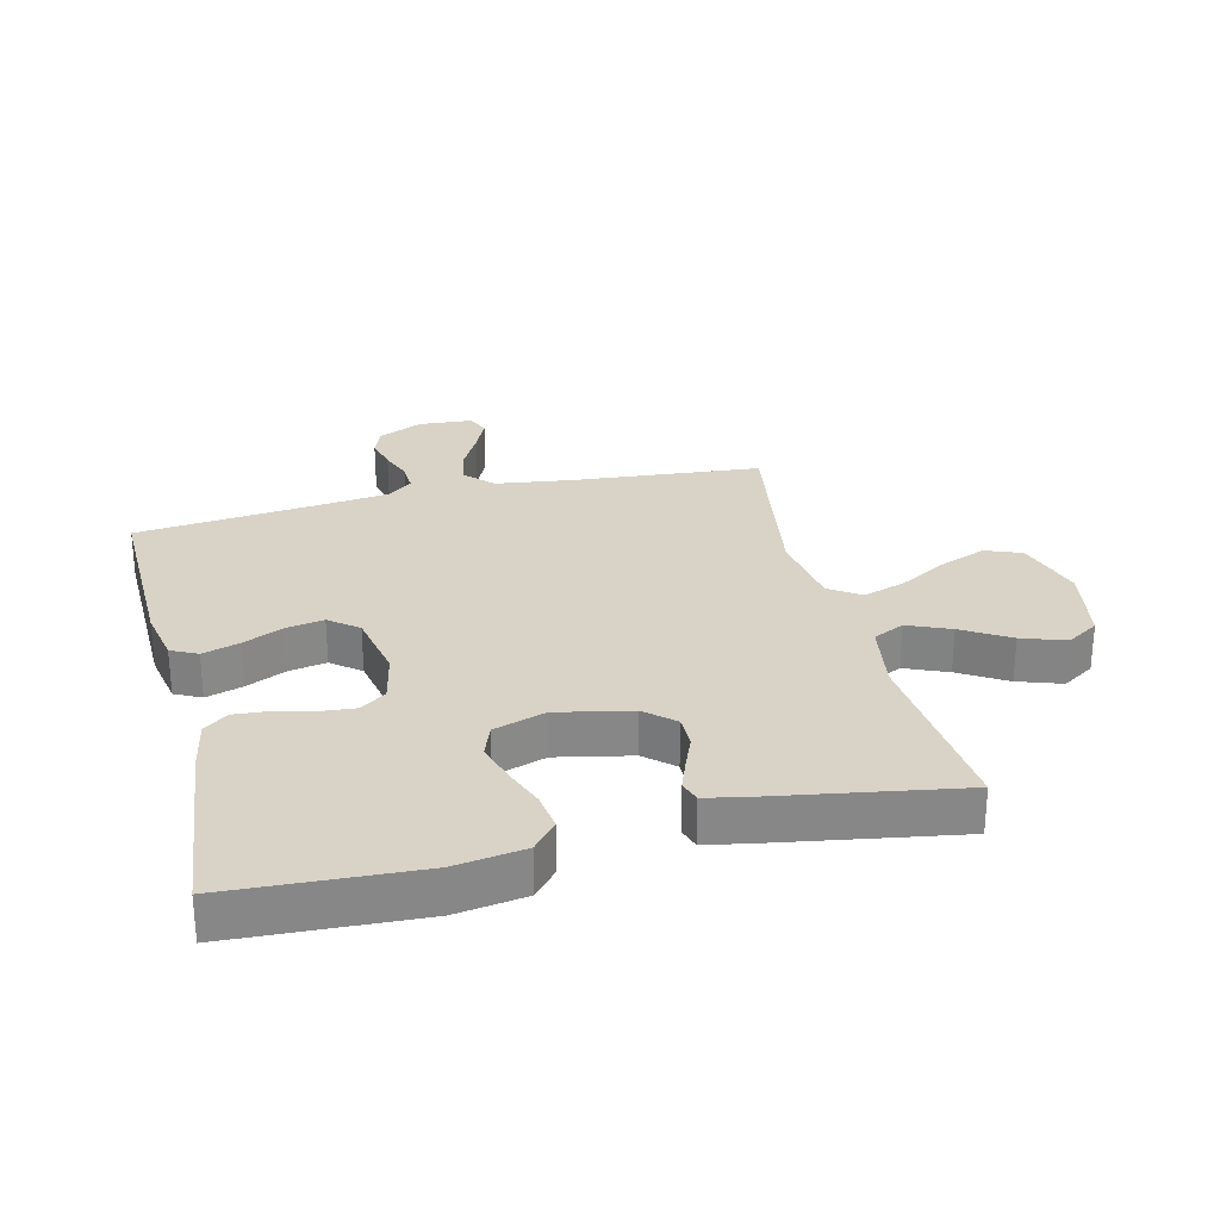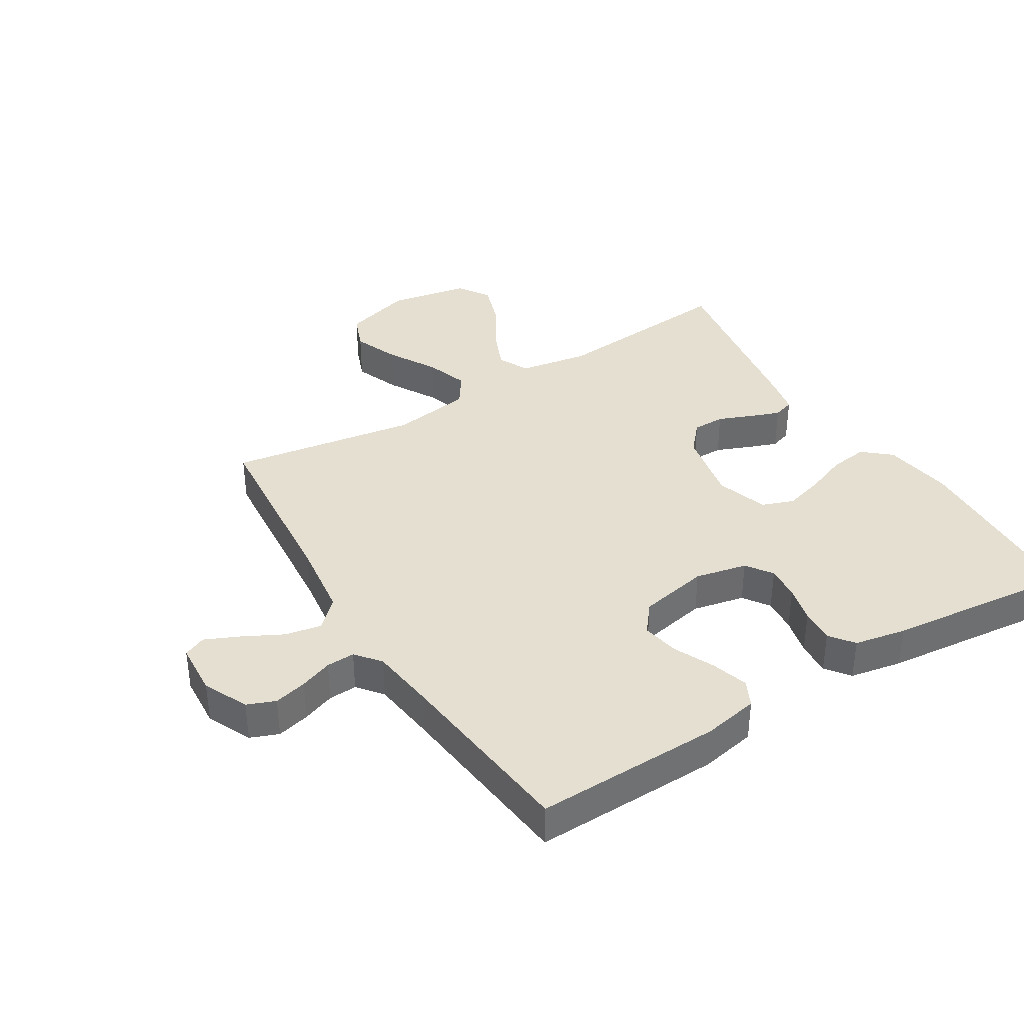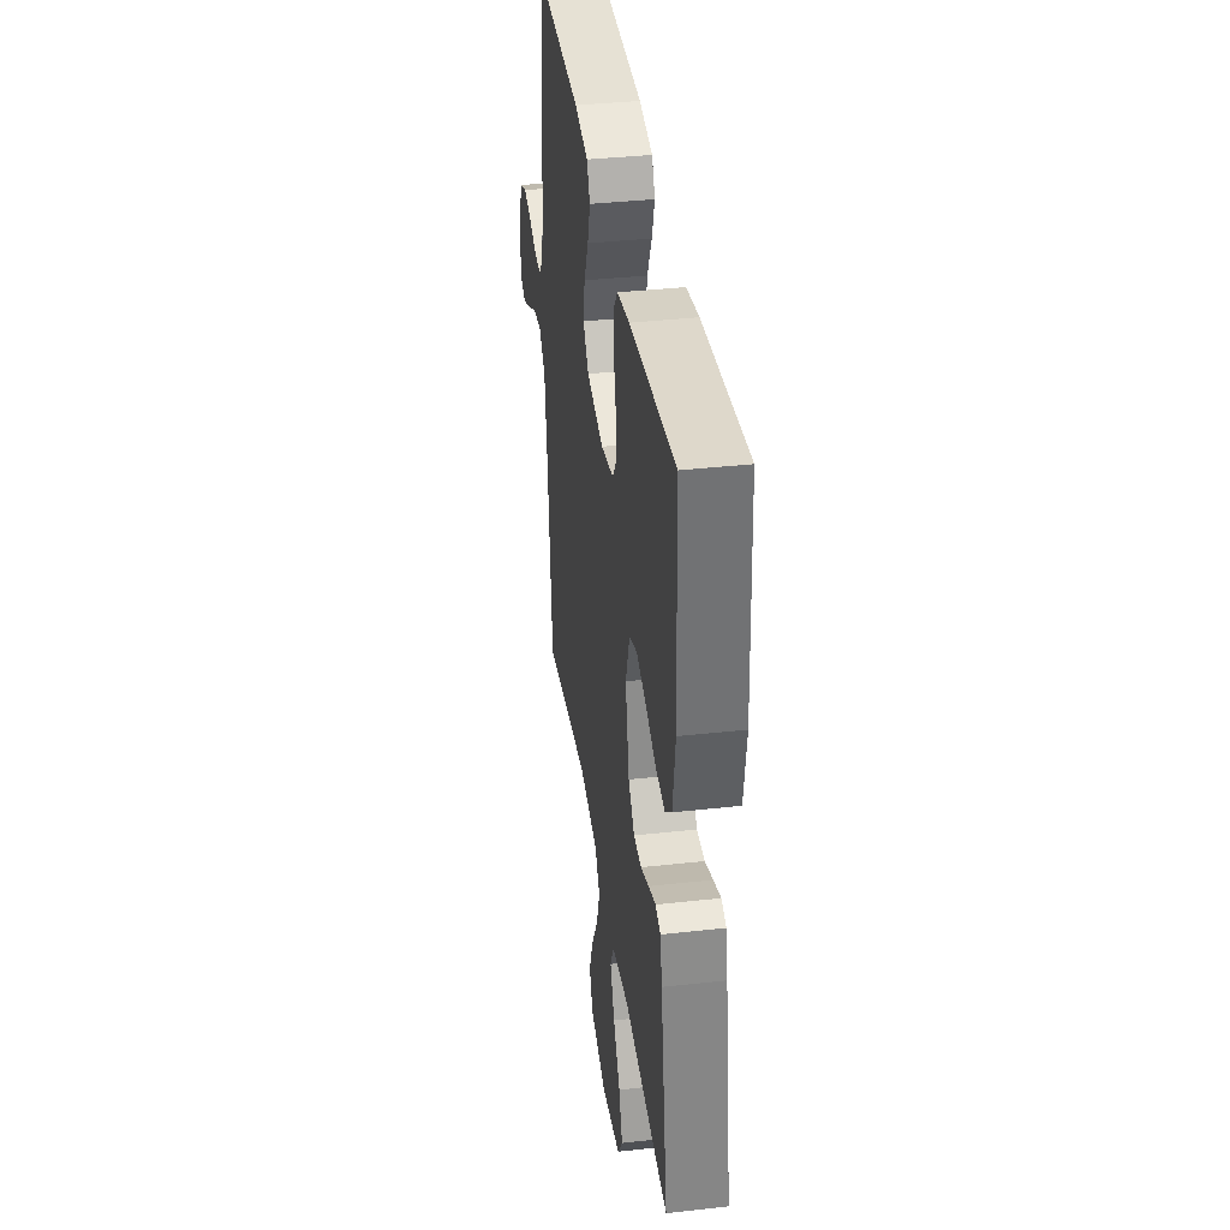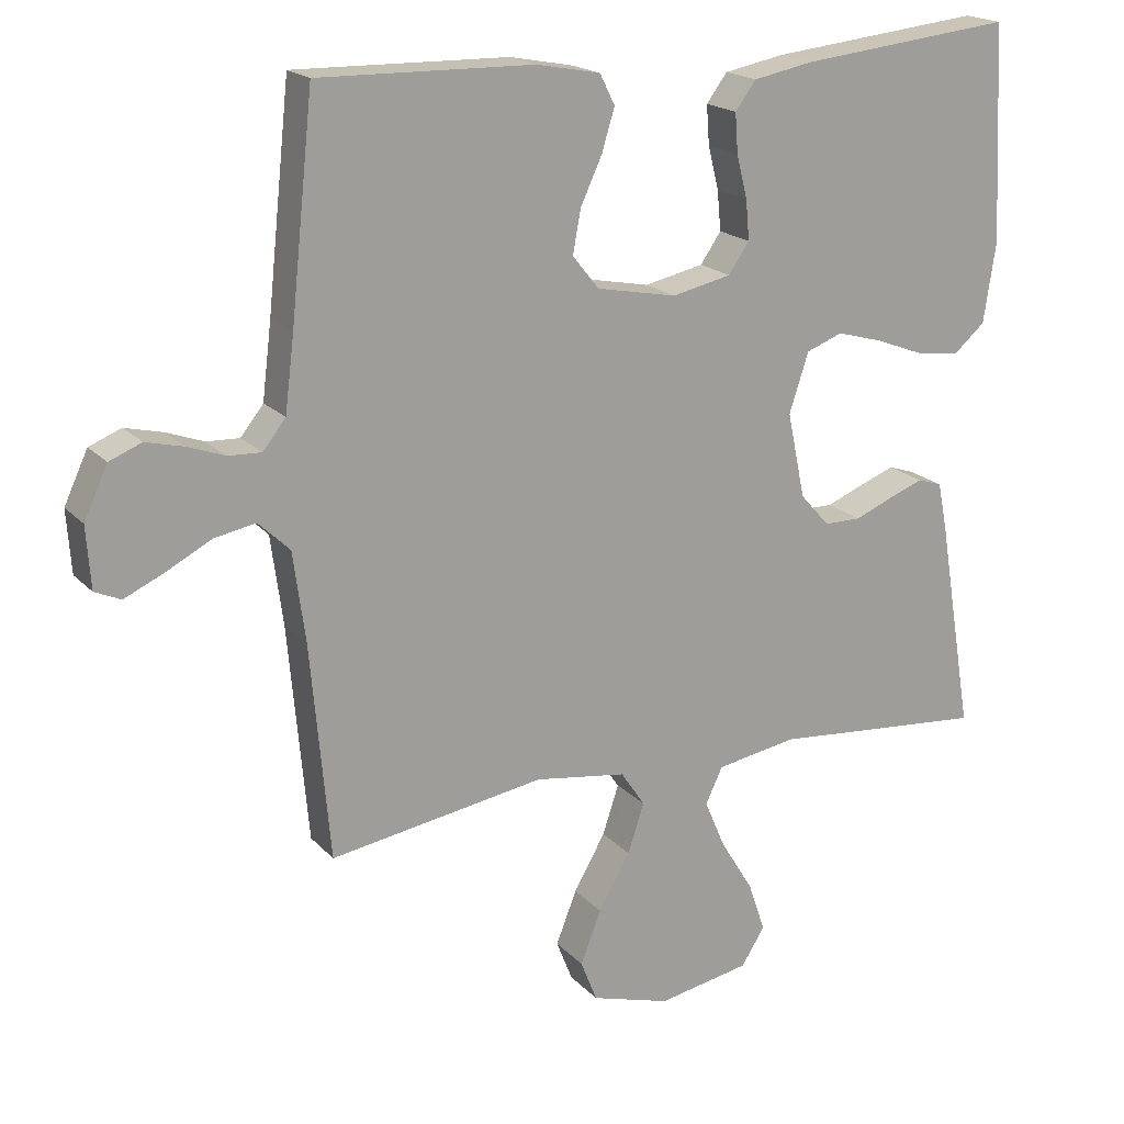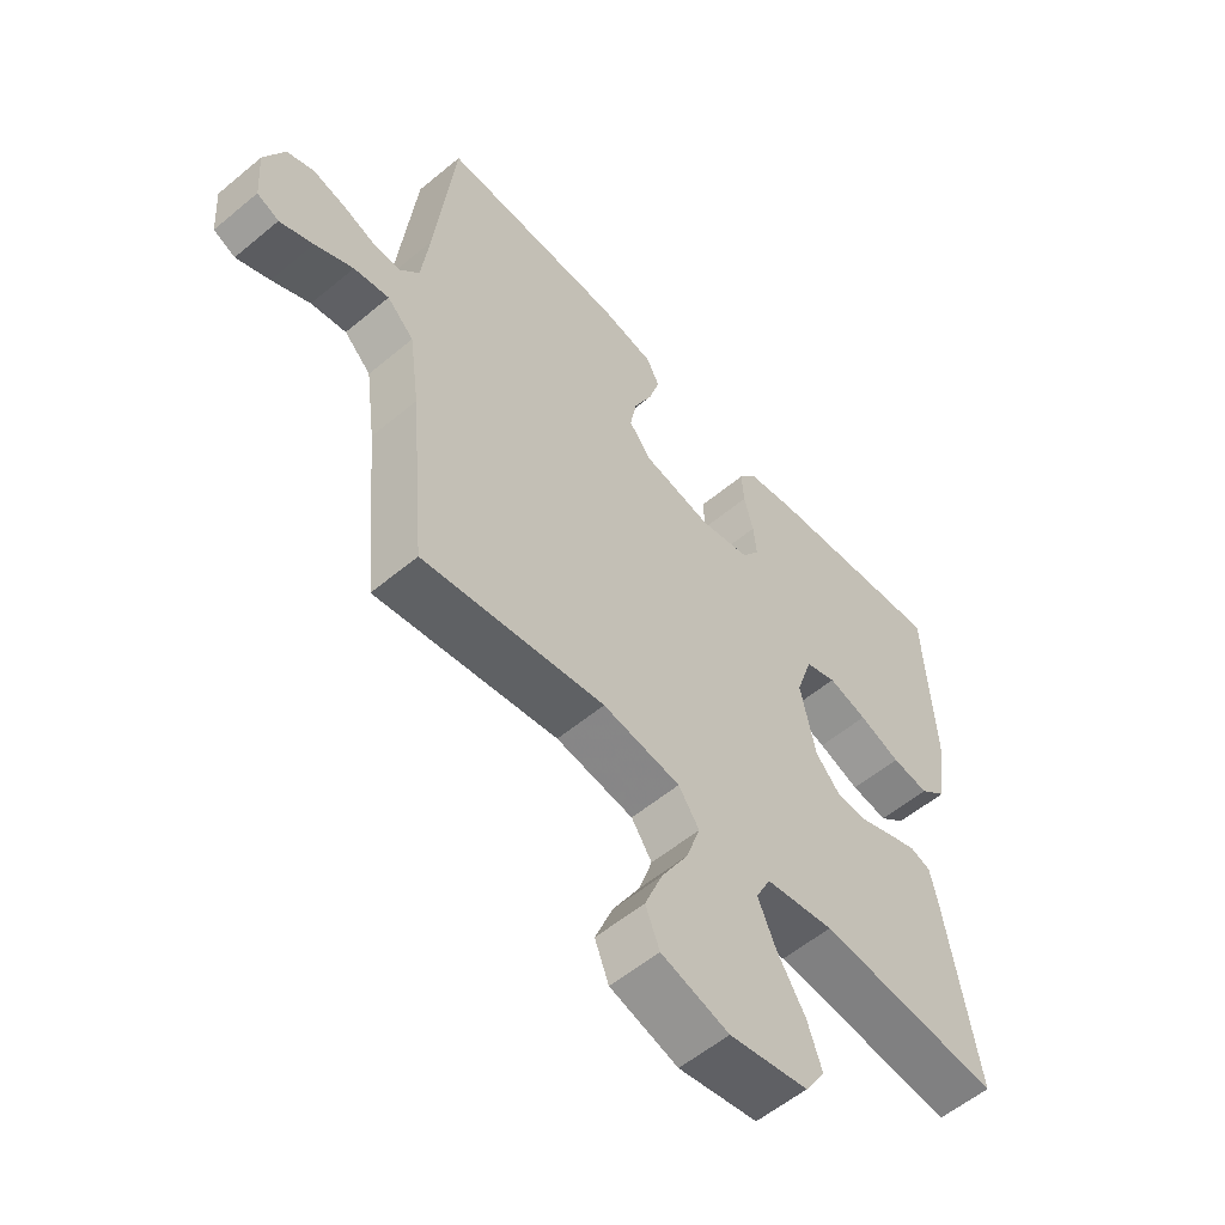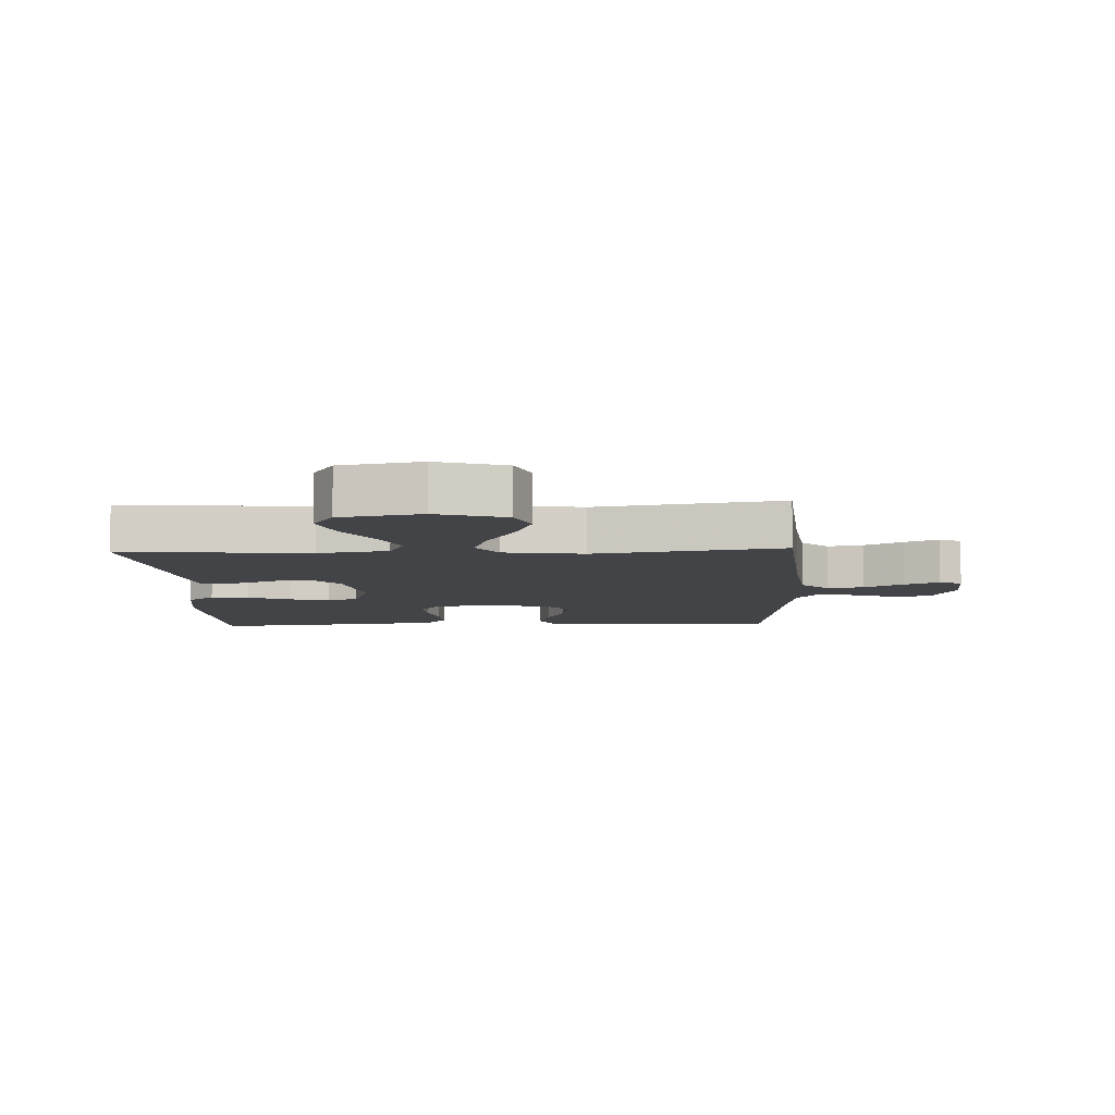
<metadata>
{"format":"obj","ext":"obj","renderer":"f3d","projection":"perspective","resolution":1024,"background":"white","views":[{"elev":27.8,"azim":76.2,"up":"+Y"},{"elev":37.5,"azim":-31.7,"up":"+Y"},{"elev":37.9,"azim":81.9,"up":"+Z"},{"elev":18.8,"azim":-28.7,"up":"+Z"},{"elev":-56.7,"azim":-49.0,"up":"+Z"},{"elev":-8.0,"azim":-177.8,"up":"+Y"}]}
</metadata>
<code>
v -0.5 0.07 -0.5
v -0.527 0.07 -0.2
v -0.544 0.07 -0.075
v -0.588 0.07 -0.033
v -0.646 0.07 -0.044
v -0.709 0.07 -0.077
v -0.764 0.07 -0.102
v -0.8 0.07 -0.086
v -0.806 0.07 0
v -0.773 0.07 0.071
v -0.728 0.07 0.089
v -0.675 0.07 0.076
v -0.623 0.07 0.057
v -0.577 0.07 0.055
v -0.545 0.07 0.095
v -0.532 0.07 0.2
v -0.5 0.07 0.5
v -0.2 0.07 0.494
v -0.111 0.07 0.477
v -0.09 0.07 0.435
v -0.108 0.07 0.376
v -0.138 0.07 0.311
v -0.149 0.07 0.251
v -0.112 0.07 0.205
v 0 0.07 0.183
v 0.083 0.07 0.201
v 0.112 0.07 0.243
v 0.107 0.07 0.298
v 0.092 0.07 0.358
v 0.088 0.07 0.413
v 0.117 0.07 0.452
v 0.2 0.07 0.468
v 0.5 0.07 0.5
v 0.515 0.07 0.2
v 0.498 0.07 0.088
v 0.454 0.07 0.05
v 0.393 0.07 0.058
v 0.325 0.07 0.084
v 0.261 0.07 0.102
v 0.21 0.07 0.083
v 0.183 0.07 0
v 0.208 0.07 -0.119
v 0.249 0.07 -0.165
v 0.301 0.07 -0.165
v 0.355 0.07 -0.143
v 0.403 0.07 -0.125
v 0.437 0.07 -0.136
v 0.45 0.07 -0.2
v 0.5 0.07 -0.5
v 0.2 0.07 -0.474
v 0.087 0.07 -0.493
v 0.063 0.07 -0.543
v 0.092 0.07 -0.611
v 0.138 0.07 -0.686
v 0.162 0.07 -0.756
v 0.129 0.07 -0.808
v 0 0.07 -0.832
v -0.111 0.07 -0.799
v -0.134 0.07 -0.741
v -0.105 0.07 -0.667
v -0.061 0.07 -0.59
v -0.038 0.07 -0.521
v -0.072 0.07 -0.471
v -0.2 0.07 -0.452
v -0.5 0 -0.5
v -0.527 0 -0.2
v -0.544 0 -0.075
v -0.588 0 -0.033
v -0.646 0 -0.044
v -0.709 0 -0.077
v -0.764 0 -0.102
v -0.8 0 -0.086
v -0.806 0 0
v -0.773 0 0.071
v -0.728 0 0.089
v -0.675 0 0.076
v -0.623 0 0.057
v -0.577 0 0.055
v -0.545 0 0.095
v -0.532 0 0.2
v -0.5 0 0.5
v -0.2 0 0.494
v -0.111 0 0.477
v -0.09 0 0.435
v -0.108 0 0.376
v -0.138 0 0.311
v -0.149 0 0.251
v -0.112 0 0.205
v 0 0 0.183
v 0.083 0 0.201
v 0.112 0 0.243
v 0.107 0 0.298
v 0.092 0 0.358
v 0.088 0 0.413
v 0.117 0 0.452
v 0.2 0 0.468
v 0.5 0 0.5
v 0.515 0 0.2
v 0.498 0 0.088
v 0.454 0 0.05
v 0.393 0 0.058
v 0.325 0 0.084
v 0.261 0 0.102
v 0.21 0 0.083
v 0.183 0 0
v 0.208 0 -0.119
v 0.249 0 -0.165
v 0.301 0 -0.165
v 0.355 0 -0.143
v 0.403 0 -0.125
v 0.437 0 -0.136
v 0.45 0 -0.2
v 0.5 0 -0.5
v 0.2 0 -0.474
v 0.087 0 -0.493
v 0.063 0 -0.543
v 0.092 0 -0.611
v 0.138 0 -0.686
v 0.162 0 -0.756
v 0.129 0 -0.808
v 0 0 -0.832
v -0.111 0 -0.799
v -0.134 0 -0.741
v -0.105 0 -0.667
v -0.061 0 -0.59
v -0.038 0 -0.521
v -0.072 0 -0.471
v -0.2 0 -0.452
f 59 60 61
f 58 59 61
f 57 58 61
f 56 57 61
f 55 56 61
f 54 55 61
f 53 54 61
f 52 53 61 62
f 51 52 62 63
f 48 49 50
f 47 48 50
f 46 47 50
f 45 46 50
f 44 45 50
f 51 63 64
f 50 51 64
f 44 50 64
f 43 44 64
f 36 37 38
f 35 36 38
f 34 35 38
f 33 34 38
f 32 33 38
f 31 32 38
f 30 31 38
f 29 30 38
f 28 29 38
f 27 28 38 39
f 26 27 39 40
f 20 21 22
f 19 20 22
f 18 19 22
f 17 18 22
f 16 17 22
f 15 16 22 23
f 14 15 23 24
f 11 12 13
f 10 11 13
f 9 10 13
f 8 9 13
f 7 8 13
f 6 7 13
f 5 6 13
f 4 5 13 14
f 14 24 25
f 4 14 25
f 3 4 25
f 64 1 2
f 43 64 2
f 42 43 2
f 26 40 41
f 26 41 42
f 25 26 42
f 3 25 42
f 2 3 42
f 125 124 123
f 125 123 122
f 125 122 121
f 125 121 120
f 125 120 119
f 125 119 118
f 125 118 117
f 126 125 117 116
f 127 126 116 115
f 114 113 112
f 114 112 111
f 114 111 110
f 114 110 109
f 114 109 108
f 128 127 115
f 128 115 114
f 128 114 108
f 128 108 107
f 102 101 100
f 102 100 99
f 102 99 98
f 102 98 97
f 102 97 96
f 102 96 95
f 102 95 94
f 102 94 93
f 102 93 92
f 103 102 92 91
f 104 103 91 90
f 86 85 84
f 86 84 83
f 86 83 82
f 86 82 81
f 86 81 80
f 87 86 80 79
f 88 87 79 78
f 77 76 75
f 77 75 74
f 77 74 73
f 77 73 72
f 77 72 71
f 77 71 70
f 77 70 69
f 78 77 69 68
f 89 88 78
f 89 78 68
f 89 68 67
f 66 65 128
f 66 128 107
f 66 107 106
f 105 104 90
f 106 105 90
f 106 90 89
f 106 89 67
f 106 67 66
f 1 65 66 2
f 2 66 67 3
f 3 67 68 4
f 4 68 69 5
f 5 69 70 6
f 6 70 71 7
f 7 71 72 8
f 8 72 73 9
f 9 73 74 10
f 10 74 75 11
f 11 75 76 12
f 12 76 77 13
f 13 77 78 14
f 14 78 79 15
f 15 79 80 16
f 16 80 81 17
f 17 81 82 18
f 18 82 83 19
f 19 83 84 20
f 20 84 85 21
f 21 85 86 22
f 22 86 87 23
f 23 87 88 24
f 24 88 89 25
f 25 89 90 26
f 26 90 91 27
f 27 91 92 28
f 28 92 93 29
f 29 93 94 30
f 30 94 95 31
f 31 95 96 32
f 32 96 97 33
f 33 97 98 34
f 34 98 99 35
f 35 99 100 36
f 36 100 101 37
f 37 101 102 38
f 38 102 103 39
f 39 103 104 40
f 40 104 105 41
f 41 105 106 42
f 42 106 107 43
f 43 107 108 44
f 44 108 109 45
f 45 109 110 46
f 46 110 111 47
f 47 111 112 48
f 48 112 113 49
f 49 113 114 50
f 50 114 115 51
f 51 115 116 52
f 52 116 117 53
f 53 117 118 54
f 54 118 119 55
f 55 119 120 56
f 56 120 121 57
f 57 121 122 58
f 58 122 123 59
f 59 123 124 60
f 60 124 125 61
f 61 125 126 62
f 62 126 127 63
f 63 127 128 64
f 64 128 65 1

</code>
